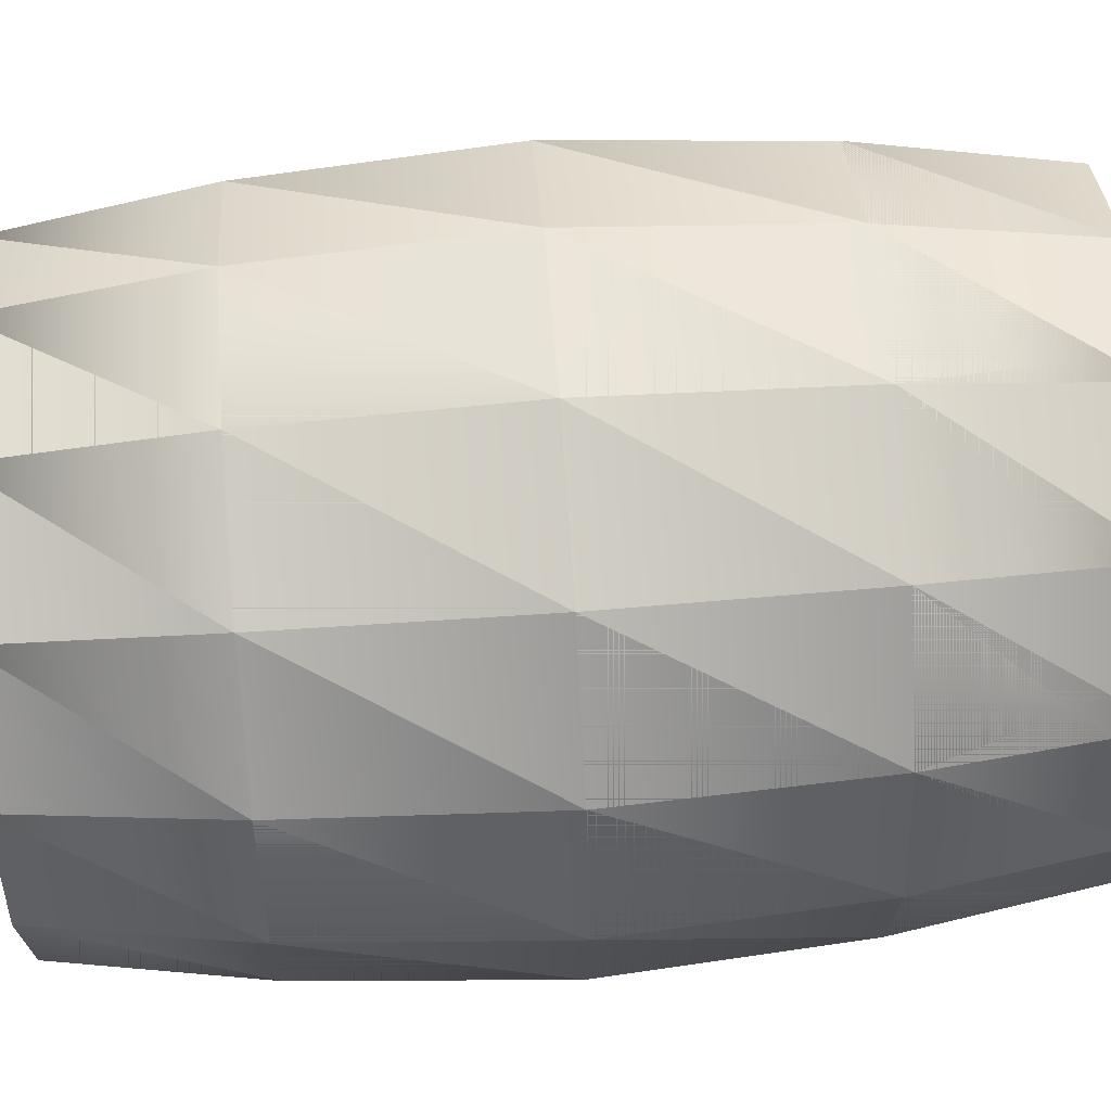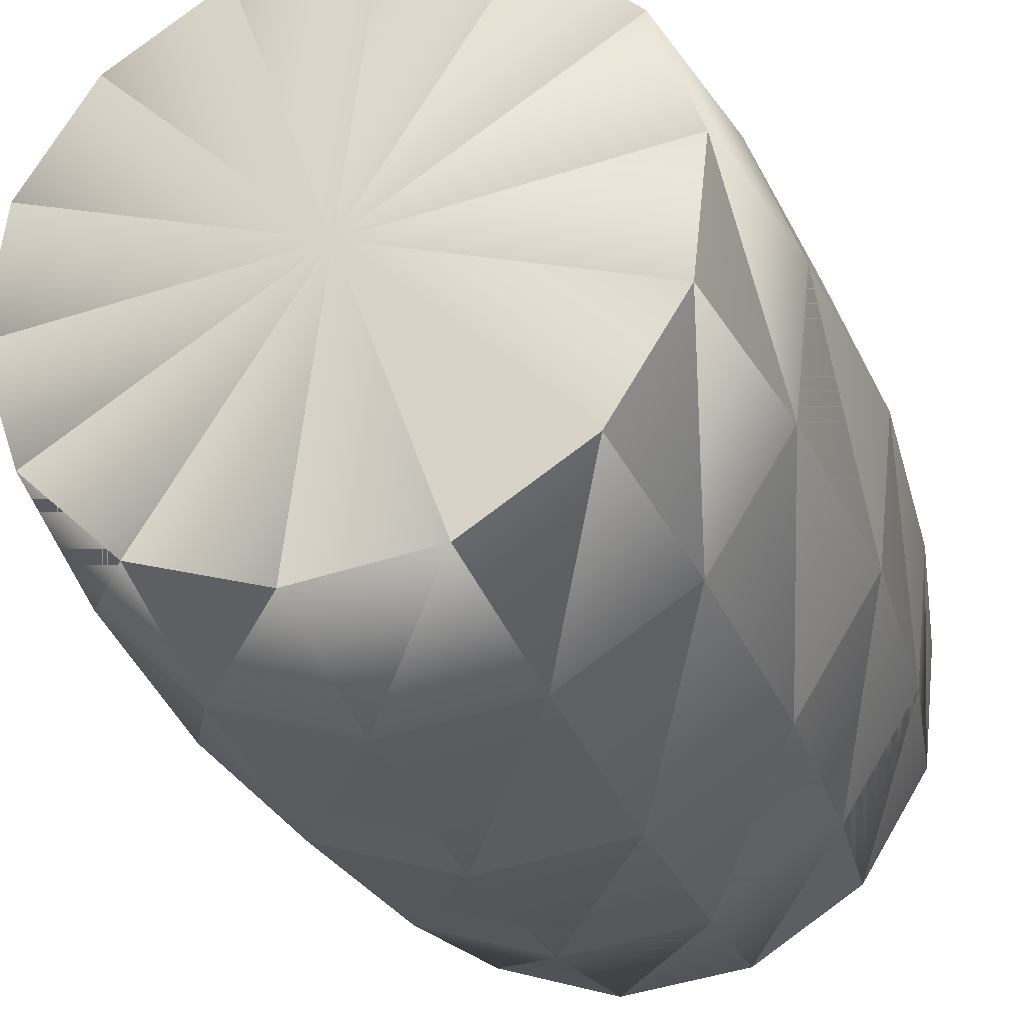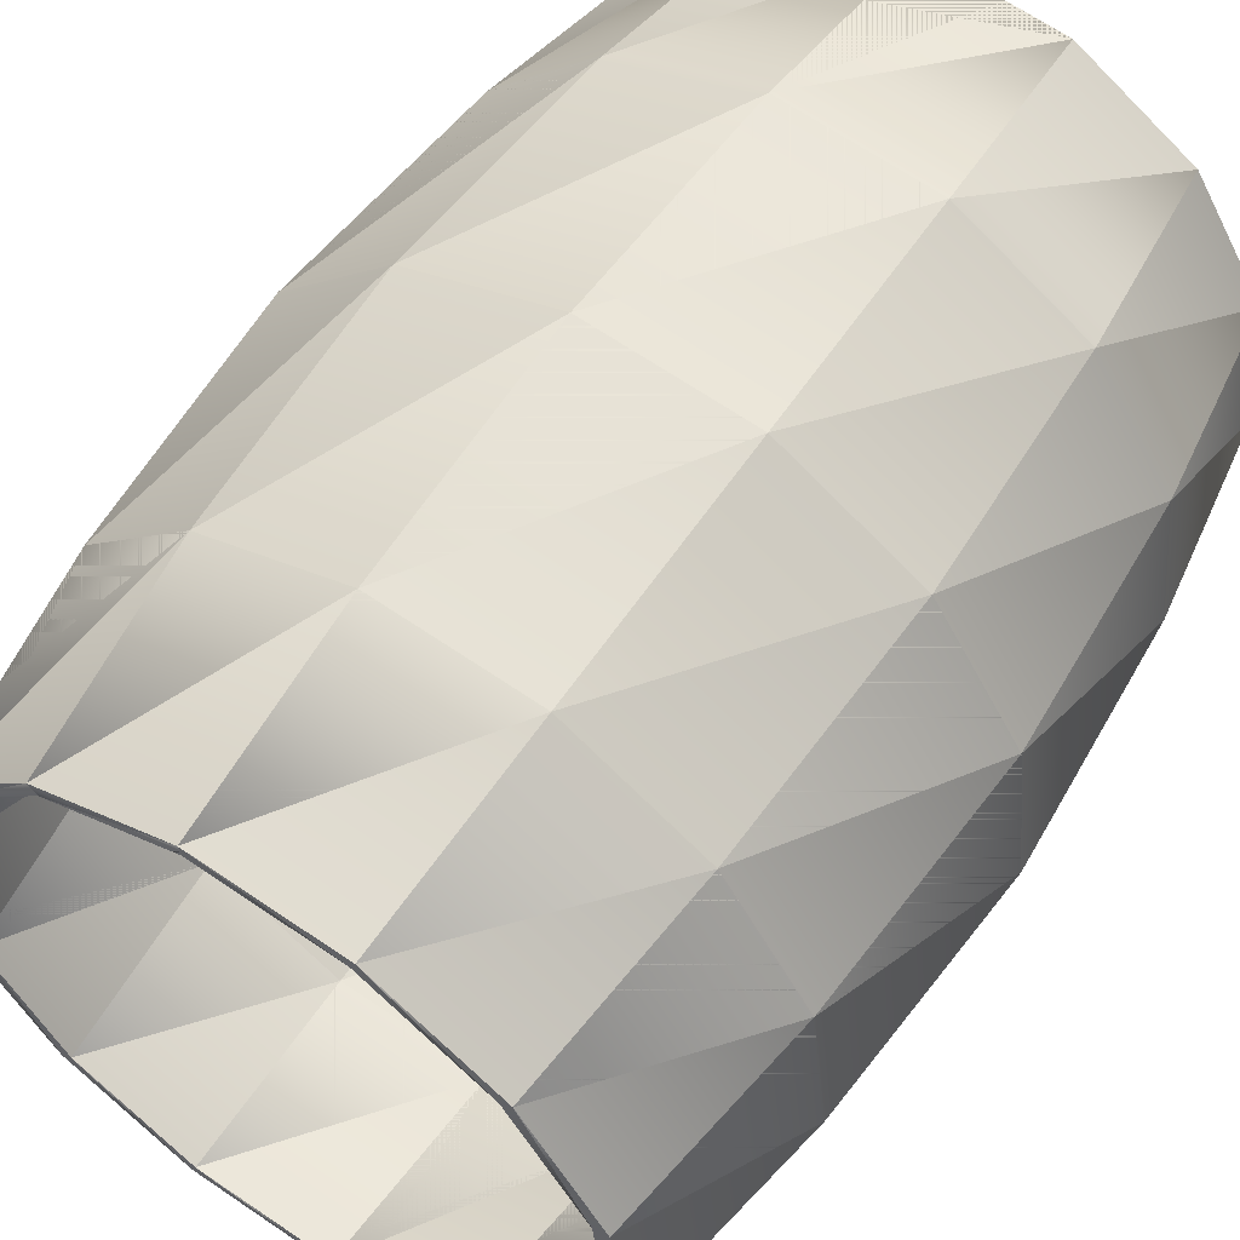
<metadata>
{"format":"obj","ext":"obj","renderer":"f3d","projection":"perspective","resolution":1024,"background":"white","views":[{"elev":64.6,"azim":85.6,"up":"+Z"},{"elev":-29.8,"azim":18.1,"up":"+Z"},{"elev":57.8,"azim":-146.7,"up":"+Z"}]}
</metadata>
<code>
v  0 -1.475 0
v  0.7071 -1.475 -0.7071
v  0.9439 -1.475 -0.3303
v  0.9937 -1.475 0.112
v  0.8467 -1.475 0.532
v  0.532 -1.475 0.8467
v  0.112 -1.475 0.9937
v  -0.3303 -1.475 0.9439
v  -0.7071 -1.475 0.7071
v  -0.9439 -1.475 0.3303
v  -0.9937 -1.475 -0.112
v  -0.8467 -1.475 -0.532
v  -0.532 -1.475 -0.8467
v  -0.112 -1.475 -0.9937
v  0.3303 -1.475 -0.9439
v  0.7814 -0.8151 -0.7814
v  1.043 -0.8151 -0.365
v  0.8203 -0 -0.8203
v  1.095 -0 -0.3832
v  0.7814 0.8151 -0.7814
v  1.043 0.8151 -0.365
v  0.7071 1.475 -0.7071
v  0.9439 1.475 -0.3303
v  1.098 -0.8151 0.1237
v  1.153 -0 0.1299
v  1.098 0.8151 0.1237
v  0.9937 1.475 0.112
v  0.9357 -0.8151 0.5879
v  0.9823 -0 0.6172
v  0.9357 0.8151 0.5879
v  0.8467 1.475 0.532
v  0.5879 -0.8151 0.9357
v  0.6172 -0 0.9823
v  0.5879 0.8151 0.9357
v  0.532 1.475 0.8467
v  0.1237 -0.8151 1.098
v  0.1299 -0 1.153
v  0.1237 0.8151 1.098
v  0.112 1.475 0.9937
v  -0.365 -0.8151 1.043
v  -0.3832 -0 1.095
v  -0.365 0.8151 1.043
v  -0.3303 1.475 0.9439
v  -0.7814 -0.8151 0.7814
v  -0.8203 -0 0.8203
v  -0.7814 0.8151 0.7814
v  -0.7071 1.475 0.7071
v  -1.043 -0.8151 0.365
v  -1.095 -0 0.3832
v  -1.043 0.8151 0.365
v  -0.9439 1.475 0.3303
v  -1.098 -0.8151 -0.1237
v  -1.153 -0 -0.1299
v  -1.098 0.8151 -0.1237
v  -0.9937 1.475 -0.112
v  -0.9357 -0.8151 -0.5879
v  -0.9823 -0 -0.6172
v  -0.9357 0.8151 -0.5879
v  -0.8467 1.475 -0.532
v  -0.5879 -0.8151 -0.9357
v  -0.6172 -0 -0.9823
v  -0.5879 0.8151 -0.9357
v  -0.532 1.475 -0.8467
v  -0.1237 -0.8151 -1.098
v  -0.1299 -0 -1.153
v  -0.1237 0.8151 -1.098
v  -0.112 1.475 -0.9937
v  0.365 -0.8151 -1.043
v  0.3832 -0 -1.095
v  0.365 0.8151 -1.043
v  0.3303 1.475 -0.9439
v  0.3142 1.475 -0.9113
v  0.6726 1.475 -0.6827
v  -0.1065 1.475 -0.9594
v  -0.5061 1.475 -0.8175
v  -0.8054 1.475 -0.5136
v  -0.9452 1.475 -0.1081
v  -0.8978 1.475 0.3189
v  -0.6726 1.475 0.6827
v  -0.3142 1.475 0.9113
v  0.1065 1.475 0.9594
v  0.5061 1.475 0.8175
v  0.8054 1.475 0.5136
v  0.9452 1.475 0.1081
v  0.8978 1.475 -0.3189
v  0.3142 -1.475 -0.9113
v  0.6726 -1.475 -0.6827
v  0.7433 -0.8151 -0.7544
v  0.3472 -0.8151 -1.007
v  0.7803 -0 -0.792
v  0.3645 -0 -1.057
v  0.7433 0.8151 -0.7544
v  0.3472 0.8151 -1.007
v  -0.1177 0.8151 -1.06
v  -0.1235 -0 -1.113
v  -0.1177 -0.8151 -1.06
v  -0.1065 -1.475 -0.9594
v  -0.5592 0.8151 -0.9034
v  -0.5871 -0 -0.9483
v  -0.5592 -0.8151 -0.9034
v  -0.5061 -1.475 -0.8175
v  -0.89 0.8151 -0.5676
v  -0.9343 -0 -0.5959
v  -0.89 -0.8151 -0.5676
v  -0.8054 -1.475 -0.5136
v  -1.044 0.8151 -0.1195
v  -1.097 -0 -0.1254
v  -1.044 -0.8151 -0.1195
v  -0.9452 -1.475 -0.1081
v  -0.9921 0.8151 0.3524
v  -1.042 -0 0.3699
v  -0.9921 -0.8151 0.3524
v  -0.8978 -1.475 0.3189
v  -0.7433 0.8151 0.7544
v  -0.7803 -0 0.792
v  -0.7433 -0.8151 0.7544
v  -0.6726 -1.475 0.6827
v  -0.3472 0.8151 1.007
v  -0.3645 -0 1.057
v  -0.3472 -0.8151 1.007
v  -0.3142 -1.475 0.9113
v  0.1177 0.8151 1.06
v  0.1235 -0 1.113
v  0.1177 -0.8151 1.06
v  0.5592 0.8151 0.9034
v  0.5871 -0 0.9483
v  0.5592 -0.8151 0.9034
v  0.89 0.8151 0.5676
v  0.9343 -0 0.5959
v  0.89 -0.8151 0.5676
v  1.044 0.8151 0.1195
v  1.097 -0 0.1254
v  1.044 -0.8151 0.1195
v  0.9452 -1.475 0.1081
v  0.8054 -1.475 0.5136
v  0.9921 0.8151 -0.3524
v  1.042 -0 -0.3699
v  0.9921 -0.8151 -0.3524
v  0.8978 -1.475 -0.3189
g default
f 1 2 3
f 1 3 4
f 1 4 5
f 1 5 6
f 1 6 7
f 1 7 8
f 1 8 9
f 1 9 10
f 1 10 11
f 1 11 12
f 1 12 13
f 1 13 14
f 1 14 15
f 15 2 1
f 16 17 3 2
f 18 19 17 16
f 20 21 19 18
f 22 23 21 20
f 17 24 4 3
f 19 25 24 17
f 21 26 25 19
f 23 27 26 21
f 24 28 5 4
f 25 29 28 24
f 26 30 29 25
f 27 31 30 26
f 28 32 6 5
f 29 33 32 28
f 30 34 33 29
f 31 35 34 30
f 32 36 7 6
f 33 37 36 32
f 34 38 37 33
f 35 39 38 34
f 36 40 8 7
f 37 41 40 36
f 38 42 41 37
f 39 43 42 38
f 40 44 9 8
f 41 45 44 40
f 42 46 45 41
f 43 47 46 42
f 44 48 10 9
f 45 49 48 44
f 46 50 49 45
f 47 51 50 46
f 48 52 11 10
f 49 53 52 48
f 50 54 53 49
f 51 55 54 50
f 52 56 12 11
f 53 57 56 52
f 54 58 57 53
f 55 59 58 54
f 56 60 13 12
f 57 61 60 56
f 58 62 61 57
f 59 63 62 58
f 60 64 14 13
f 61 65 64 60
f 62 66 65 61
f 63 67 66 62
f 64 68 15 14
f 65 69 68 64
f 66 70 69 65
f 67 71 70 66
f 20 70 71 22
f 18 69 70 20
f 16 68 69 18
f 2 15 68 16
f 71 72 73 22
f 67 74 72 71
f 67 63 75 74
f 63 59 76 75
f 59 55 77 76
f 51 78 77 55
f 47 79 78 51
f 43 80 79 47
f 39 81 80 43
f 39 35 82 81
f 35 31 83 82
f 31 27 84 83
f 23 85 84 27
f 22 73 85 23
f 86 87 88 89
f 89 88 90 91
f 91 90 92 93
f 93 92 73 72
f 72 74 94 93
f 93 94 95 91
f 91 95 96 89
f 89 96 97 86
f 74 75 98 94
f 94 98 99 95
f 95 99 100 96
f 96 100 101 97
f 75 76 102 98
f 98 102 103 99
f 99 103 104 100
f 100 104 105 101
f 76 77 106 102
f 102 106 107 103
f 103 107 108 104
f 104 108 109 105
f 77 78 110 106
f 106 110 111 107
f 107 111 112 108
f 108 112 113 109
f 78 79 114 110
f 110 114 115 111
f 111 115 116 112
f 112 116 117 113
f 79 80 118 114
f 114 118 119 115
f 115 119 120 116
f 116 120 121 117
f 80 81 122 118
f 118 122 123 119
f 119 123 124 120
f 81 82 125 122
f 122 125 126 123
f 123 126 127 124
f 82 83 128 125
f 125 128 129 126
f 126 129 130 127
f 83 84 131 128
f 128 131 132 129
f 129 132 133 130
f 130 133 134 135
f 84 85 136 131
f 131 136 137 132
f 132 137 138 133
f 133 138 139 134
f 85 73 92 136
f 136 92 90 137
f 137 90 88 138
f 138 88 87 139
f 1 2 3
f 1 3 4
f 1 4 5
f 1 5 6
f 1 6 7
f 1 7 8
f 1 8 9
f 1 9 10
f 1 10 11
f 1 11 12
f 1 12 13
f 1 13 14
f 1 14 15
f 15 2 1
f 16 17 3
f 3 2 16
f 18 19 17
f 17 16 18
f 20 21 19
f 19 18 20
f 22 23 21
f 21 20 22
f 17 24 4
f 4 3 17
f 19 25 24
f 24 17 19
f 21 26 25
f 25 19 21
f 23 27 26
f 26 21 23
f 24 28 5
f 5 4 24
f 25 29 28
f 28 24 25
f 26 30 29
f 29 25 26
f 27 31 30
f 30 26 27
f 28 32 6
f 6 5 28
f 29 33 32
f 32 28 29
f 30 34 33
f 33 29 30
f 31 35 34
f 34 30 31
f 32 36 7
f 7 6 32
f 33 37 36
f 36 32 33
f 34 38 37
f 37 33 34
f 35 39 38
f 38 34 35
f 36 40 8
f 8 7 36
f 37 41 40
f 40 36 37
f 38 42 41
f 41 37 38
f 39 43 42
f 42 38 39
f 40 44 9
f 9 8 40
f 41 45 44
f 44 40 41
f 42 46 45
f 45 41 42
f 43 47 46
f 46 42 43
f 44 48 10
f 10 9 44
f 45 49 48
f 48 44 45
f 46 50 49
f 49 45 46
f 47 51 50
f 50 46 47
f 48 52 11
f 11 10 48
f 49 53 52
f 52 48 49
f 50 54 53
f 53 49 50
f 51 55 54
f 54 50 51
f 52 56 12
f 12 11 52
f 53 57 56
f 56 52 53
f 54 58 57
f 57 53 54
f 55 59 58
f 58 54 55
f 56 60 13
f 13 12 56
f 57 61 60
f 60 56 57
f 58 62 61
f 61 57 58
f 59 63 62
f 62 58 59
f 60 64 14
f 14 13 60
f 61 65 64
f 64 60 61
f 62 66 65
f 65 61 62
f 63 67 66
f 66 62 63
f 64 68 15
f 15 14 64
f 65 69 68
f 68 64 65
f 66 70 69
f 69 65 66
f 67 71 70
f 70 66 67
f 20 70 71
f 71 22 20
f 18 69 70
f 70 20 18
f 16 68 69
f 69 18 16
f 2 15 68
f 68 16 2
f 71 72 73
f 73 22 71
f 67 74 72
f 72 71 67
f 67 63 75
f 75 74 67
f 63 59 76
f 76 75 63
f 59 55 77
f 77 76 59
f 51 78 77
f 77 55 51
f 47 79 78
f 78 51 47
f 43 80 79
f 79 47 43
f 39 81 80
f 80 43 39
f 39 35 82
f 82 81 39
f 35 31 83
f 83 82 35
f 31 27 84
f 84 83 31
f 23 85 84
f 84 27 23
f 22 73 85
f 85 23 22
f 86 87 88
f 88 89 86
f 89 88 90
f 90 91 89
f 91 90 92
f 92 93 91
f 93 92 73
f 73 72 93
f 72 74 94
f 94 93 72
f 93 94 95
f 95 91 93
f 91 95 96
f 96 89 91
f 89 96 97
f 97 86 89
f 74 75 98
f 98 94 74
f 94 98 99
f 99 95 94
f 95 99 100
f 100 96 95
f 96 100 101
f 101 97 96
f 75 76 102
f 102 98 75
f 98 102 103
f 103 99 98
f 99 103 104
f 104 100 99
f 100 104 105
f 105 101 100
f 76 77 106
f 106 102 76
f 102 106 107
f 107 103 102
f 103 107 108
f 108 104 103
f 104 108 109
f 109 105 104
f 77 78 110
f 110 106 77
f 106 110 111
f 111 107 106
f 107 111 112
f 112 108 107
f 108 112 113
f 113 109 108
f 78 79 114
f 114 110 78
f 110 114 115
f 115 111 110
f 111 115 116
f 116 112 111
f 112 116 117
f 117 113 112
f 79 80 118
f 118 114 79
f 114 118 119
f 119 115 114
f 115 119 120
f 120 116 115
f 116 120 121
f 121 117 116
f 80 81 122
f 122 118 80
f 118 122 123
f 123 119 118
f 119 123 124
f 124 120 119
f 81 82 125
f 125 122 81
f 122 125 126
f 126 123 122
f 123 126 127
f 127 124 123
f 82 83 128
f 128 125 82
f 125 128 129
f 129 126 125
f 126 129 130
f 130 127 126
f 83 84 131
f 131 128 83
f 128 131 132
f 132 129 128
f 129 132 133
f 133 130 129
f 130 133 134
f 134 135 130
f 84 85 136
f 136 131 84
f 131 136 137
f 137 132 131
f 132 137 138
f 138 133 132
f 133 138 139
f 139 134 133
f 85 73 92
f 92 136 85
f 136 92 90
f 90 137 136
f 137 90 88
f 88 138 137
f 138 88 87
f 87 139 138
f 1 2 3
f 1 3 4
f 1 4 5
f 1 5 6
f 1 6 7
f 1 7 8
f 1 8 9
f 1 9 10
f 1 10 11
f 1 11 12
f 1 12 13
f 1 13 14
f 1 14 15
f 15 2 1
f 16 17 3
f 3 2 16
f 18 19 17
f 17 16 18
f 20 21 19
f 19 18 20
f 22 23 21
f 21 20 22
f 17 24 4
f 4 3 17
f 19 25 24
f 24 17 19
f 21 26 25
f 25 19 21
f 23 27 26
f 26 21 23
f 24 28 5
f 5 4 24
f 25 29 28
f 28 24 25
f 26 30 29
f 29 25 26
f 27 31 30
f 30 26 27
f 28 32 6
f 6 5 28
f 29 33 32
f 32 28 29
f 30 34 33
f 33 29 30
f 31 35 34
f 34 30 31
f 32 36 7
f 7 6 32
f 33 37 36
f 36 32 33
f 34 38 37
f 37 33 34
f 35 39 38
f 38 34 35
f 36 40 8
f 8 7 36
f 37 41 40
f 40 36 37
f 38 42 41
f 41 37 38
f 39 43 42
f 42 38 39
f 40 44 9
f 9 8 40
f 41 45 44
f 44 40 41
f 42 46 45
f 45 41 42
f 43 47 46
f 46 42 43
f 44 48 10
f 10 9 44
f 45 49 48
f 48 44 45
f 46 50 49
f 49 45 46
f 47 51 50
f 50 46 47
f 48 52 11
f 11 10 48
f 49 53 52
f 52 48 49
f 50 54 53
f 53 49 50
f 51 55 54
f 54 50 51
f 52 56 12
f 12 11 52
f 53 57 56
f 56 52 53
f 54 58 57
f 57 53 54
f 55 59 58
f 58 54 55
f 56 60 13
f 13 12 56
f 57 61 60
f 60 56 57
f 58 62 61
f 61 57 58
f 59 63 62
f 62 58 59
f 60 64 14
f 14 13 60
f 61 65 64
f 64 60 61
f 62 66 65
f 65 61 62
f 63 67 66
f 66 62 63
f 64 68 15
f 15 14 64
f 65 69 68
f 68 64 65
f 66 70 69
f 69 65 66
f 67 71 70
f 70 66 67
f 20 70 71
f 71 22 20
f 18 69 70
f 70 20 18
f 16 68 69
f 69 18 16
f 2 15 68
f 68 16 2
f 71 72 73
f 73 22 71
f 67 74 72
f 72 71 67
f 67 63 75
f 75 74 67
f 63 59 76
f 76 75 63
f 59 55 77
f 77 76 59
f 51 78 77
f 77 55 51
f 47 79 78
f 78 51 47
f 43 80 79
f 79 47 43
f 39 81 80
f 80 43 39
f 39 35 82
f 82 81 39
f 35 31 83
f 83 82 35
f 31 27 84
f 84 83 31
f 23 85 84
f 84 27 23
f 22 73 85
f 85 23 22
f 86 87 88
f 88 89 86
f 89 88 90
f 90 91 89
f 91 90 92
f 92 93 91
f 93 92 73
f 73 72 93
f 72 74 94
f 94 93 72
f 93 94 95
f 95 91 93
f 91 95 96
f 96 89 91
f 89 96 97
f 97 86 89
f 74 75 98
f 98 94 74
f 94 98 99
f 99 95 94
f 95 99 100
f 100 96 95
f 96 100 101
f 101 97 96
f 75 76 102
f 102 98 75
f 98 102 103
f 103 99 98
f 99 103 104
f 104 100 99
f 100 104 105
f 105 101 100
f 76 77 106
f 106 102 76
f 102 106 107
f 107 103 102
f 103 107 108
f 108 104 103
f 104 108 109
f 109 105 104
f 77 78 110
f 110 106 77
f 106 110 111
f 111 107 106
f 107 111 112
f 112 108 107
f 108 112 113
f 113 109 108
f 78 79 114
f 114 110 78
f 110 114 115
f 115 111 110
f 111 115 116
f 116 112 111
f 112 116 117
f 117 113 112
f 79 80 118
f 118 114 79
f 114 118 119
f 119 115 114
f 115 119 120
f 120 116 115
f 116 120 121
f 121 117 116
f 80 81 122
f 122 118 80
f 118 122 123
f 123 119 118
f 119 123 124
f 124 120 119
f 81 82 125
f 125 122 81
f 122 125 126
f 126 123 122
f 123 126 127
f 127 124 123
f 82 83 128
f 128 125 82
f 125 128 129
f 129 126 125
f 126 129 130
f 130 127 126
f 83 84 131
f 131 128 83
f 128 131 132
f 132 129 128
f 129 132 133
f 133 130 129
f 130 133 134
f 134 135 130
f 84 85 136
f 136 131 84
f 131 136 137
f 137 132 131
f 132 137 138
f 138 133 132
f 133 138 139
f 139 134 133
f 85 73 92
f 92 136 85
f 136 92 90
f 90 137 136
f 137 90 88
f 88 138 137
f 138 88 87
f 87 139 138
f 1 2 3
f 1 3 4
f 1 4 5
f 1 5 6
f 1 6 7
f 1 7 8
f 1 8 9
f 1 9 10
f 1 10 11
f 1 11 12
f 1 12 13
f 1 13 14
f 1 14 15
f 15 2 1
f 16 17 3
f 3 2 16
f 18 19 17
f 17 16 18
f 20 21 19
f 19 18 20
f 22 23 21
f 21 20 22
f 17 24 4
f 4 3 17
f 19 25 24
f 24 17 19
f 21 26 25
f 25 19 21
f 23 27 26
f 26 21 23
f 24 28 5
f 5 4 24
f 25 29 28
f 28 24 25
f 26 30 29
f 29 25 26
f 27 31 30
f 30 26 27
f 28 32 6
f 6 5 28
f 29 33 32
f 32 28 29
f 30 34 33
f 33 29 30
f 31 35 34
f 34 30 31
f 32 36 7
f 7 6 32
f 33 37 36
f 36 32 33
f 34 38 37
f 37 33 34
f 35 39 38
f 38 34 35
f 36 40 8
f 8 7 36
f 37 41 40
f 40 36 37
f 38 42 41
f 41 37 38
f 39 43 42
f 42 38 39
f 40 44 9
f 9 8 40
f 41 45 44
f 44 40 41
f 42 46 45
f 45 41 42
f 43 47 46
f 46 42 43
f 44 48 10
f 10 9 44
f 45 49 48
f 48 44 45
f 46 50 49
f 49 45 46
f 47 51 50
f 50 46 47
f 48 52 11
f 11 10 48
f 49 53 52
f 52 48 49
f 50 54 53
f 53 49 50
f 51 55 54
f 54 50 51
f 52 56 12
f 12 11 52
f 53 57 56
f 56 52 53
f 54 58 57
f 57 53 54
f 55 59 58
f 58 54 55
f 56 60 13
f 13 12 56
f 57 61 60
f 60 56 57
f 58 62 61
f 61 57 58
f 59 63 62
f 62 58 59
f 60 64 14
f 14 13 60
f 61 65 64
f 64 60 61
f 62 66 65
f 65 61 62
f 63 67 66
f 66 62 63
f 64 68 15
f 15 14 64
f 65 69 68
f 68 64 65
f 66 70 69
f 69 65 66
f 67 71 70
f 70 66 67
f 20 70 71
f 71 22 20
f 18 69 70
f 70 20 18
f 16 68 69
f 69 18 16
f 2 15 68
f 68 16 2
f 71 72 73
f 73 22 71
f 67 74 72
f 72 71 67
f 67 63 75
f 75 74 67
f 63 59 76
f 76 75 63
f 59 55 77
f 77 76 59
f 51 78 77
f 77 55 51
f 47 79 78
f 78 51 47
f 43 80 79
f 79 47 43
f 39 81 80
f 80 43 39
f 39 35 82
f 82 81 39
f 35 31 83
f 83 82 35
f 31 27 84
f 84 83 31
f 23 85 84
f 84 27 23
f 22 73 85
f 85 23 22
f 86 87 88
f 88 89 86
f 89 88 90
f 90 91 89
f 91 90 92
f 92 93 91
f 93 92 73
f 73 72 93
f 72 74 94
f 94 93 72
f 93 94 95
f 95 91 93
f 91 95 96
f 96 89 91
f 89 96 97
f 97 86 89
f 74 75 98
f 98 94 74
f 94 98 99
f 99 95 94
f 95 99 100
f 100 96 95
f 96 100 101
f 101 97 96
f 75 76 102
f 102 98 75
f 98 102 103
f 103 99 98
f 99 103 104
f 104 100 99
f 100 104 105
f 105 101 100
f 76 77 106
f 106 102 76
f 102 106 107
f 107 103 102
f 103 107 108
f 108 104 103
f 104 108 109
f 109 105 104
f 77 78 110
f 110 106 77
f 106 110 111
f 111 107 106
f 107 111 112
f 112 108 107
f 108 112 113
f 113 109 108
f 78 79 114
f 114 110 78
f 110 114 115
f 115 111 110
f 111 115 116
f 116 112 111
f 112 116 117
f 117 113 112
f 79 80 118
f 118 114 79
f 114 118 119
f 119 115 114
f 115 119 120
f 120 116 115
f 116 120 121
f 121 117 116
f 80 81 122
f 122 118 80
f 118 122 123
f 123 119 118
f 119 123 124
f 124 120 119
f 81 82 125
f 125 122 81
f 122 125 126
f 126 123 122
f 123 126 127
f 127 124 123
f 82 83 128
f 128 125 82
f 125 128 129
f 129 126 125
f 126 129 130
f 130 127 126
f 83 84 131
f 131 128 83
f 128 131 132
f 132 129 128
f 129 132 133
f 133 130 129
f 130 133 134
f 134 135 130
f 84 85 136
f 136 131 84
f 131 136 137
f 137 132 131
f 132 137 138
f 138 133 132
f 133 138 139
f 139 134 133
f 85 73 92
f 92 136 85
f 136 92 90
f 90 137 136
f 137 90 88
f 88 138 137
f 138 88 87
f 87 139 138

</code>
